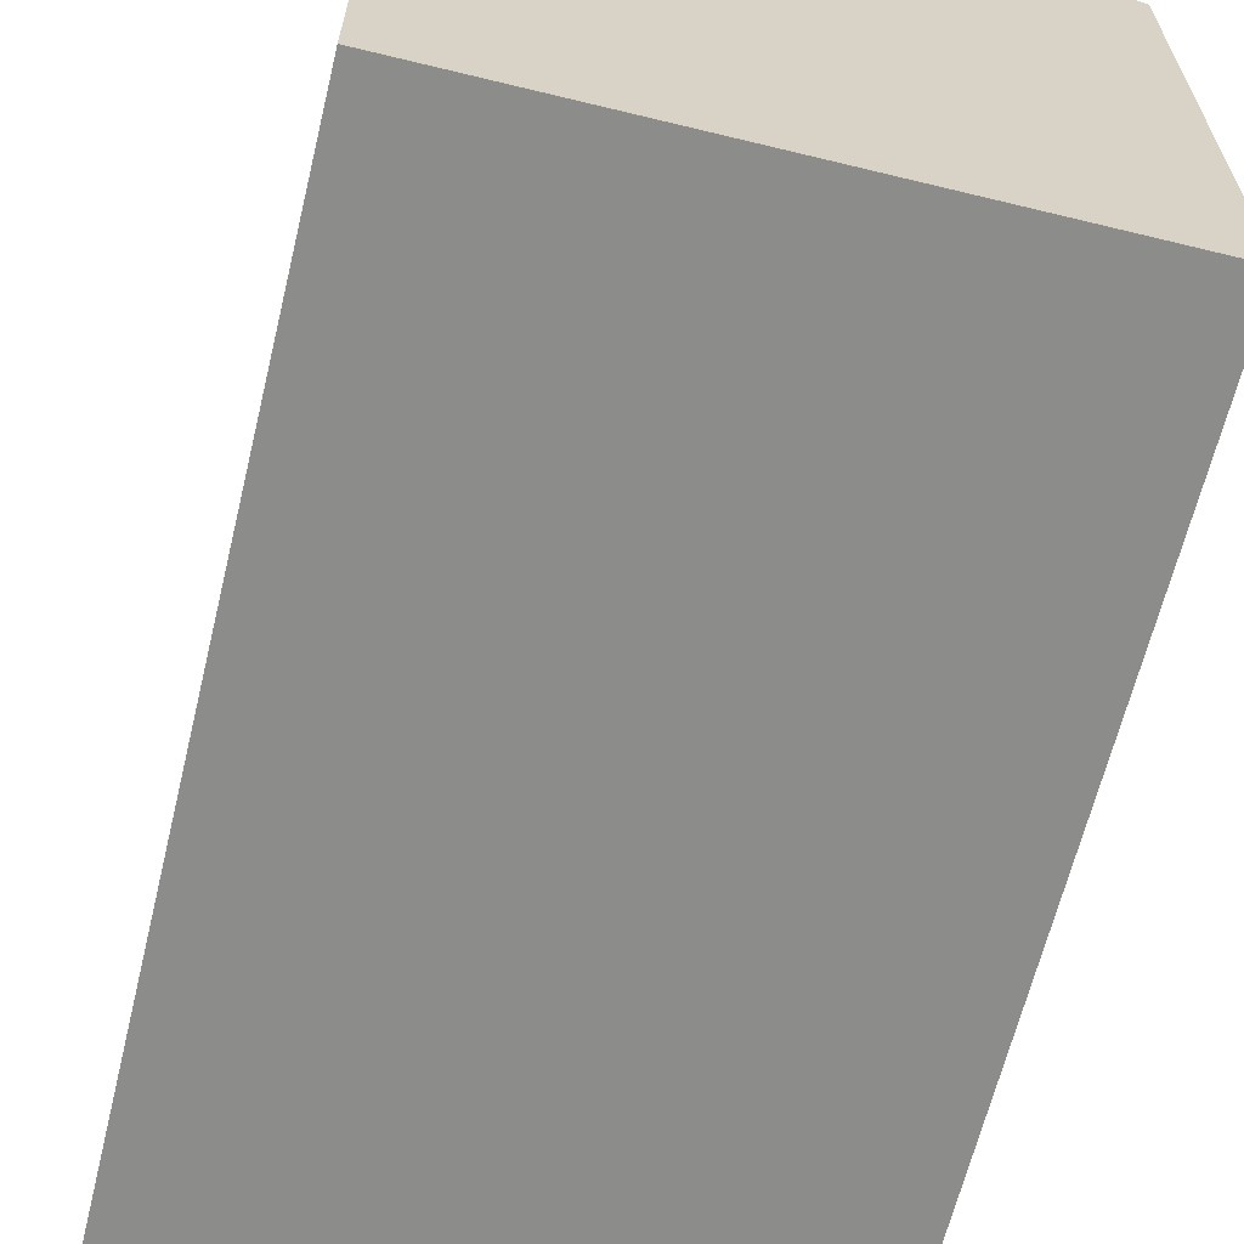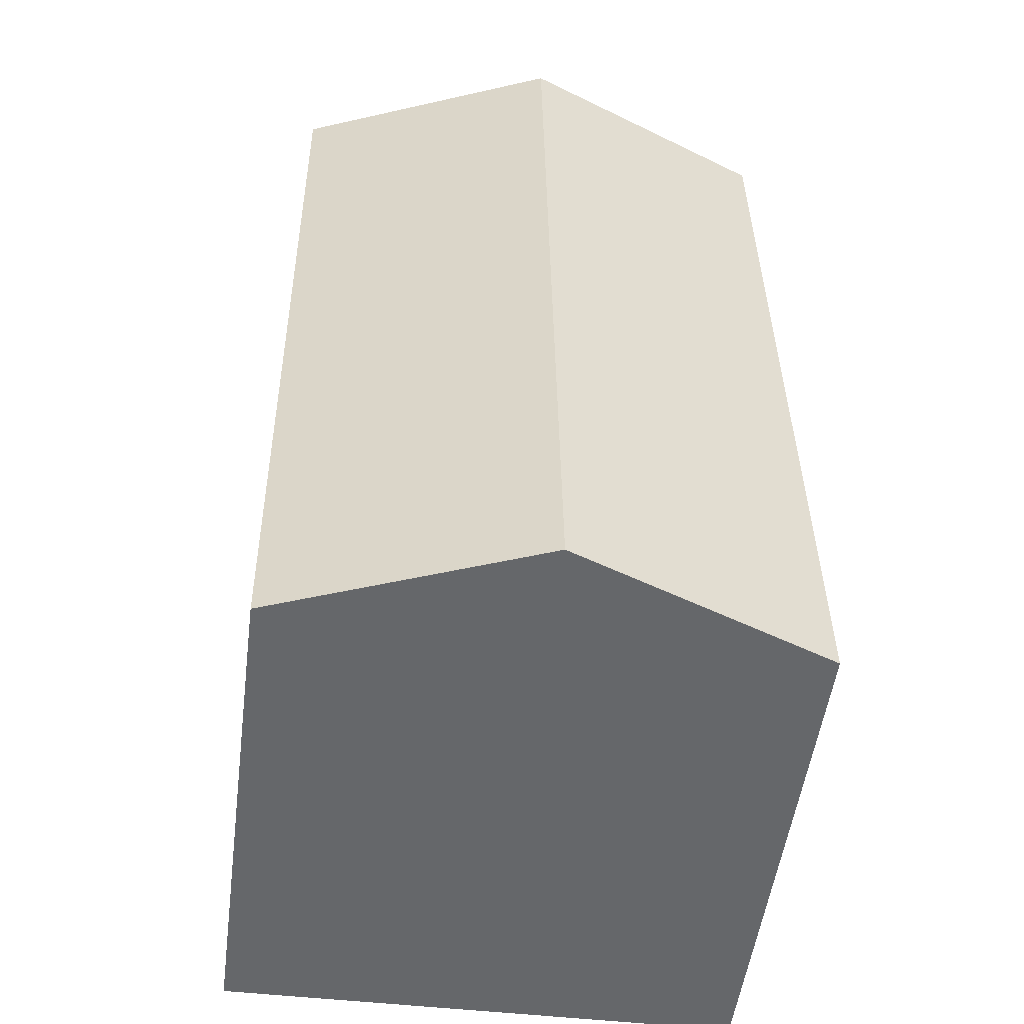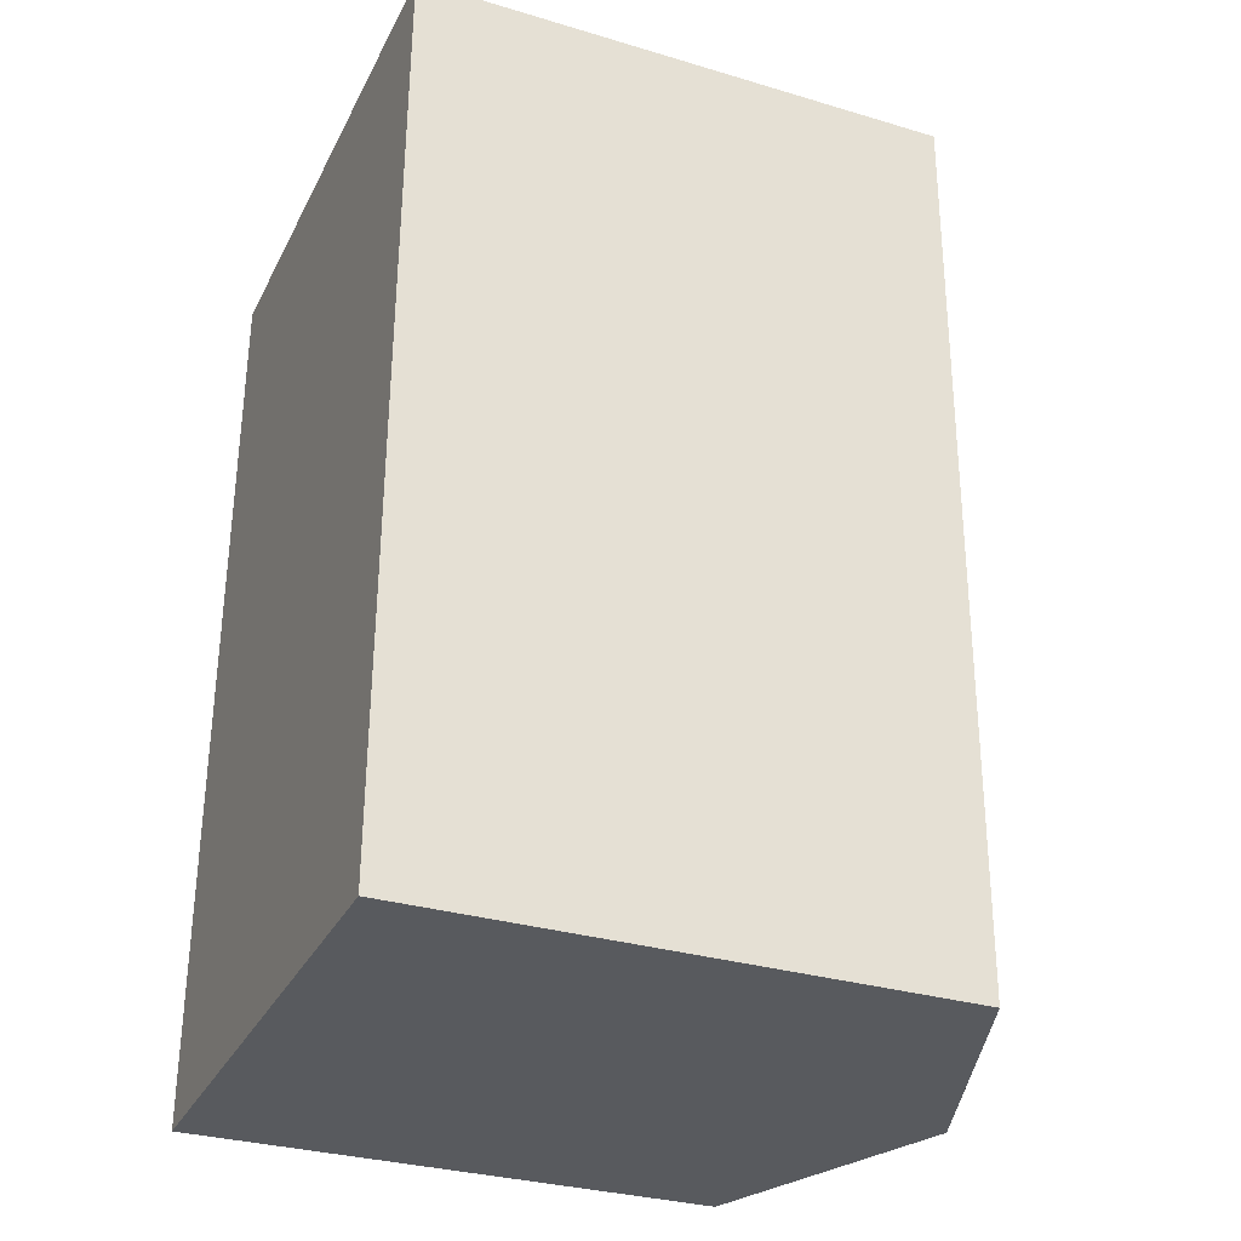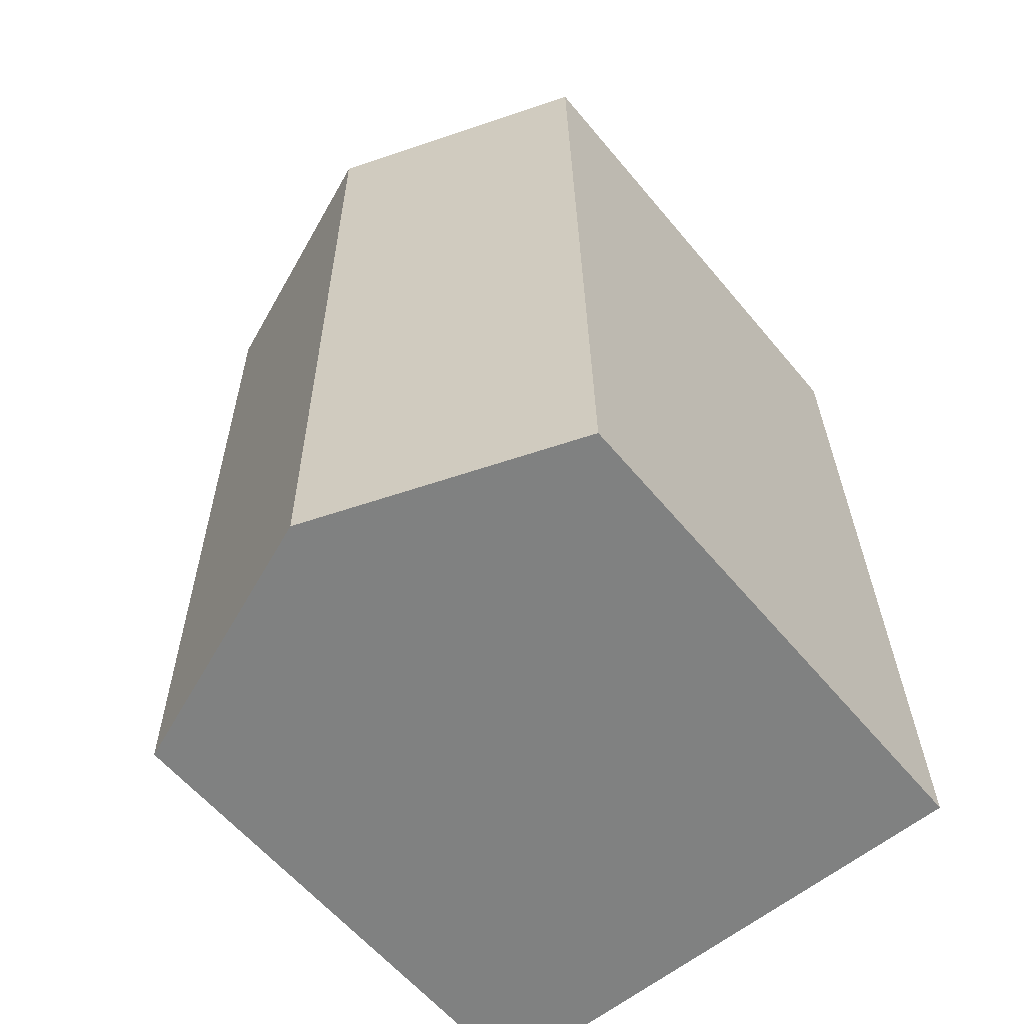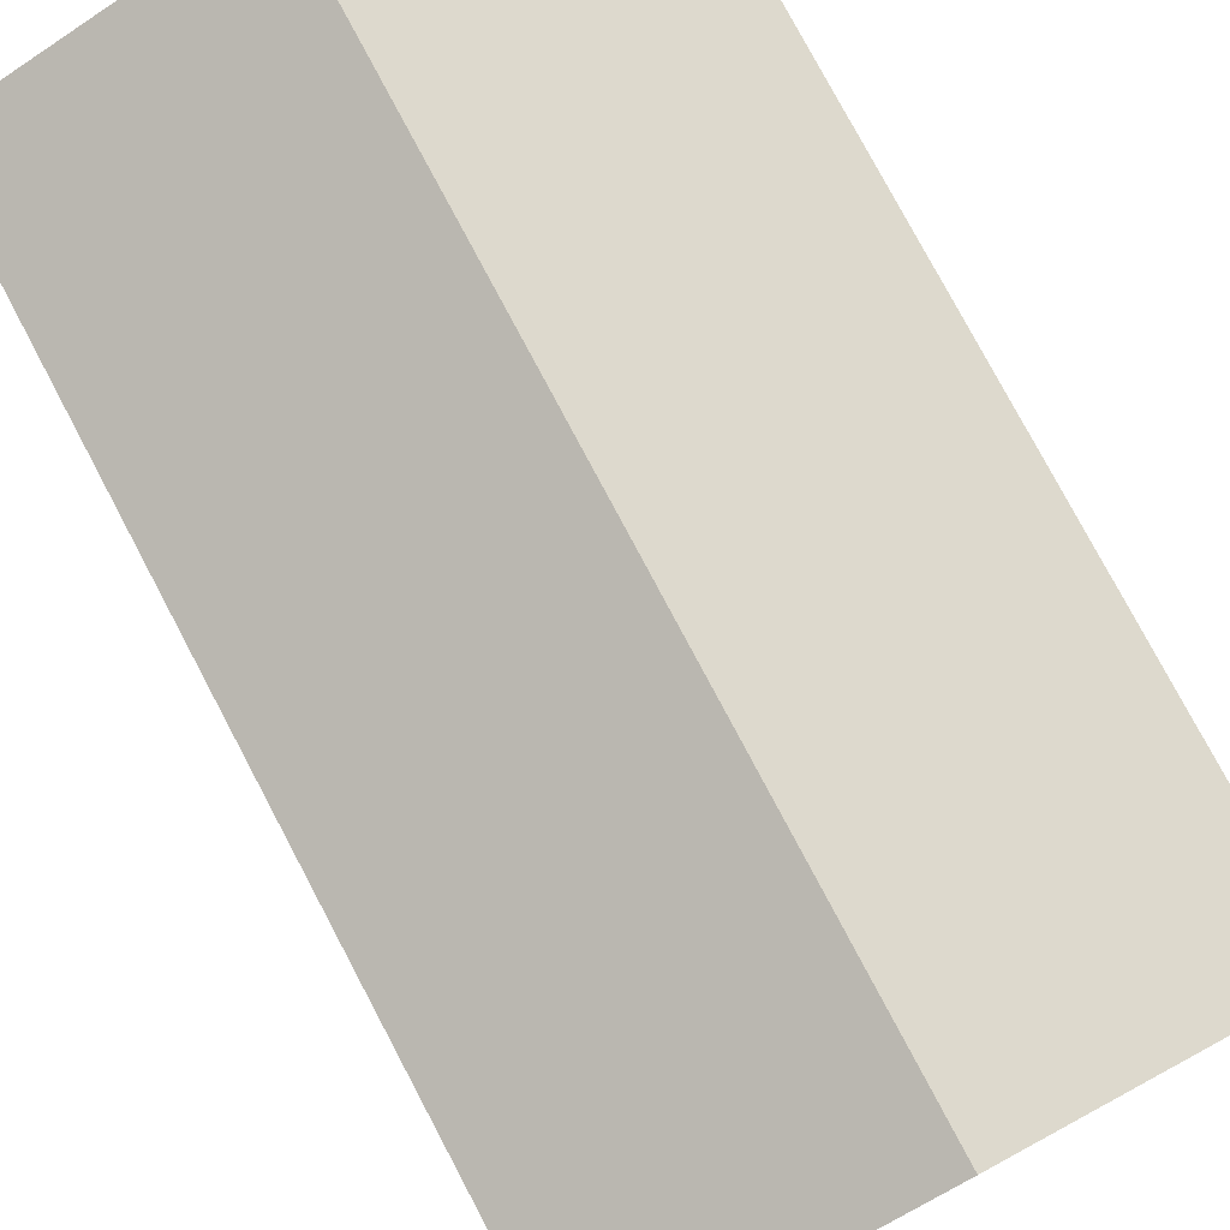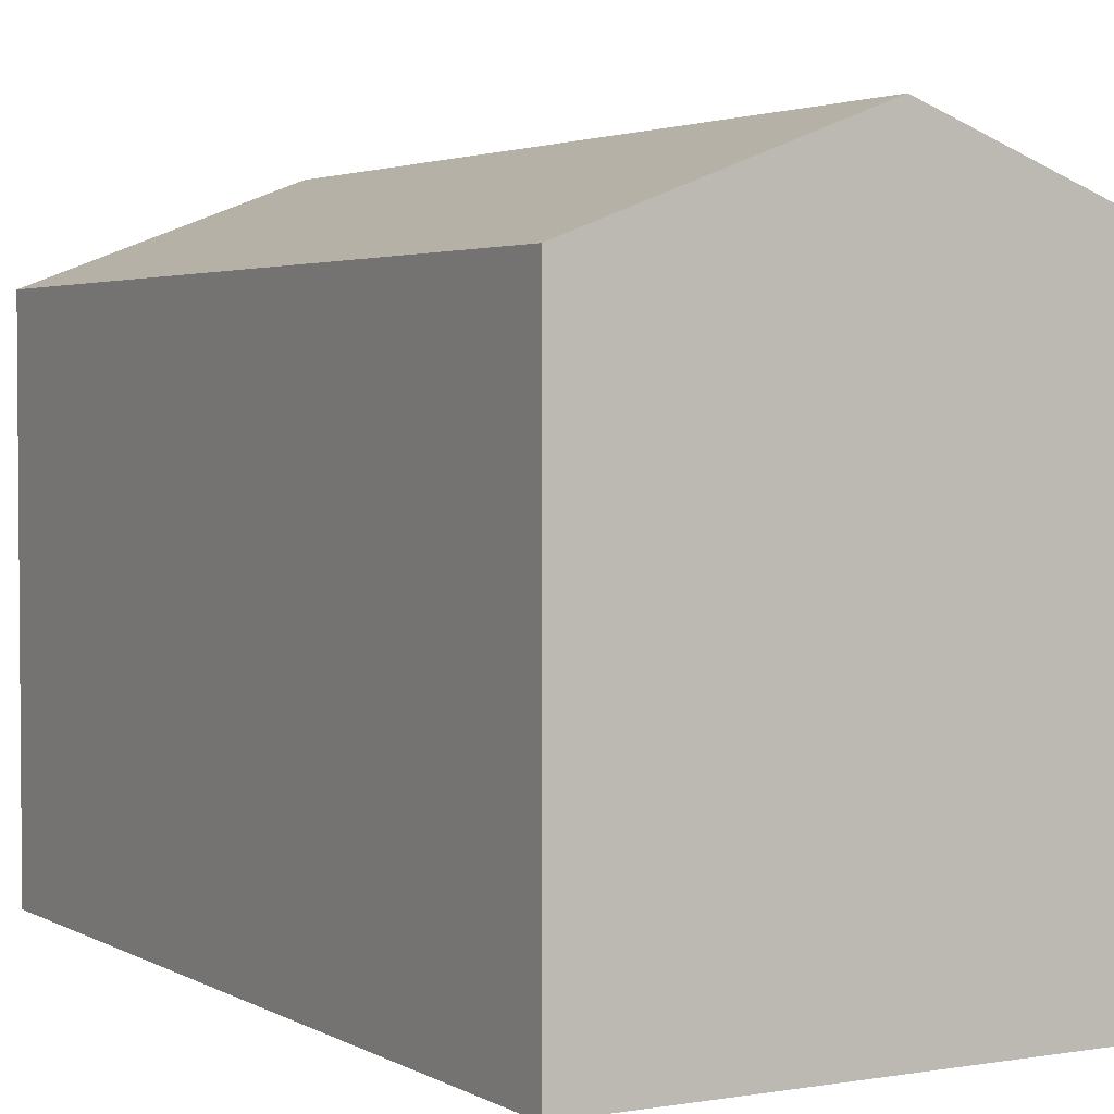
<metadata>
{"format":"obj","ext":"obj","renderer":"f3d","projection":"perspective","resolution":1024,"background":"white","views":[{"elev":-64.1,"azim":-12.9,"up":"+Y"},{"elev":-52.0,"azim":172.6,"up":"+Z"},{"elev":-31.4,"azim":67.1,"up":"+Z"},{"elev":-60.0,"azim":-140.4,"up":"+Z"},{"elev":78.3,"azim":-27.2,"up":"+Y"},{"elev":2.9,"azim":-29.0,"up":"+Y"}]}
</metadata>
<code>
v  10.24 10.11 -0.074
v  5.341 12.05 17.21
v  10.46 10.11 17.13
v  5.122 12.05 -0.037
v  0.219 10.11 17.29
v  0 10.11 6.19e-16
v  0 0 0
v  0.219 -1.059e-15 17.29
v  10.46 -1.049e-15 17.13
v  5.341 -1.054e-15 17.21
v  10.24 4.531e-18 -0.074
v  5.122 2.266e-18 -0.037
g defaultobject
f 1 2 3
f 2 1 4
f 5 4 6
f 4 5 2
f 7 5 6
f 5 7 8
f 8 2 5
f 2 8 3
f 3 8 9
f 9 8 10
f 9 1 3
f 1 9 11
f 4 7 6
f 7 4 1
f 7 1 11
f 7 11 12
f 10 11 9
f 11 10 8
f 11 8 7
f 11 7 12

</code>
